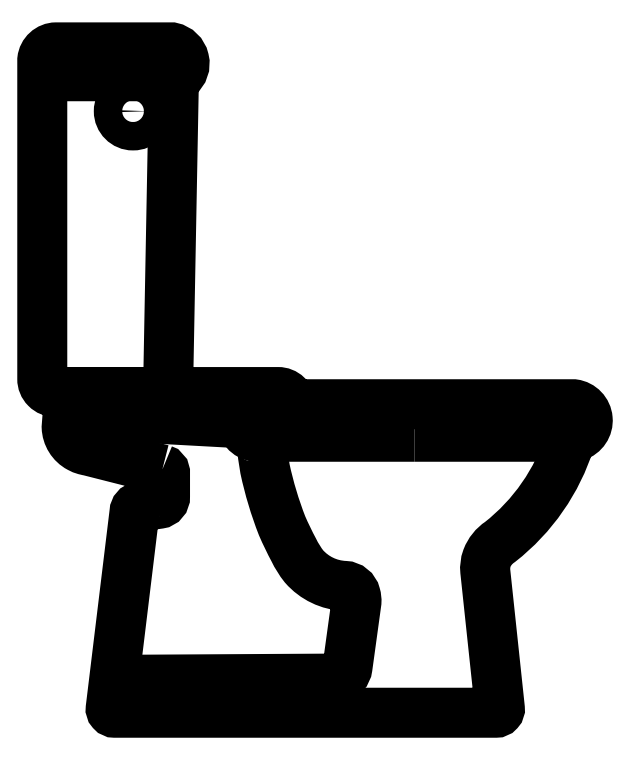
<metadata>
{"format":"dxf","ext":"dxf","renderer":"ezdxf+matplotlib","layout":"modelspace","background":"white","min_lineweight":24,"dpi":150}
</metadata>
<code>
0
SECTION
2
ENTITIES
0
POLYLINE
8
0
66
     1
10
0
20
0
30
0
0
VERTEX
8
0
10
0.2778
20
0.3448
30
0
42
-0.2826
0
VERTEX
8
0
10
0.2879
20
0.3366
30
0
42
0.01227
0
VERTEX
8
0
10
0.2925
20
0.3041
30
0
42
0.04
0
VERTEX
8
0
10
0.3137
20
0.2332
30
0
42
0.0204
0
VERTEX
8
0
10
0.3284
20
0.2027
30
0
42
0.05399
0
VERTEX
8
0
10
0.3411
20
0.1825
30
0
42
0.2043
0
VERTEX
8
0
10
0.3918
20
0.1581
30
0
42
-0.3311
0
VERTEX
8
0
10
0.4055
20
0.147
30
0
42
-0.08632
0
VERTEX
8
0
10
0.4065
20
0.1379
30
0
0
VERTEX
8
0
10
0.3953
20
0.05677
30
0
42
-0.3028
0
VERTEX
8
0
10
0.3832
20
0.04299
30
0
42
-0.04946
0
VERTEX
8
0
10
0.3793
20
0.04257
30
0
0
VERTEX
8
0
10
0.1043
20
0.04103
30
0
0
SEQEND
8
0
0
POLYLINE
8
0
66
     1
10
0
20
0
30
0
70
     1
0
VERTEX
8
0
10
0.1644
20
0.3033
30
0
42
-0.2788
0
VERTEX
8
0
10
0.1678
20
0.2996
30
0
0
VERTEX
8
0
10
0.1678
20
0.2696
30
0
42
-0.3846
0
VERTEX
8
0
10
0.1602
20
0.2605
30
0
0
VERTEX
8
0
10
0.1355
20
0.2571
30
0
42
0.3407
0
VERTEX
8
0
10
0.1298
20
0.2504
30
0
0
VERTEX
8
0
10
0.1
20
0.00568
30
0
42
0.4501
0
VERTEX
8
0
10
0.1051
20
0
30
0
0
VERTEX
8
0
10
0.5803
20
0
30
0
42
0.4456
0
VERTEX
8
0
10
0.5853
20
0.005604
30
0
0
VERTEX
8
0
10
0.5672
20
0.1764
30
0
42
-0.1105
0
VERTEX
8
0
10
0.5692
20
0.1926
30
0
42
-0.1558
0
VERTEX
8
0
10
0.5855
20
0.2129
30
0
42
0.1511
0
VERTEX
8
0
10
0.6726
20
0.3386
30
0
42
-0.2187
0
VERTEX
8
0
10
0.6806
20
0.3449
30
0
42
0.8018
0
VERTEX
8
0
10
0.6772
20
0.3847
30
0
0
VERTEX
8
0
10
0.479
20
0.3847
30
0
0
VERTEX
8
0
10
0.3249
20
0.3847
30
0
42
0.3991
0
VERTEX
8
0
10
0.3087
20
0.3999
30
0
0
VERTEX
8
0
10
0.1531
20
0.3999
30
0
42
0.3863
0
VERTEX
8
0
10
0.1718
20
0.4161
30
0
0
VERTEX
8
0
10
0.1789
20
0.7937
30
0
0
VERTEX
8
0
10
0.1845
20
0.7937
30
0
42
0.6329
0
VERTEX
8
0
10
0.1759
20
0.8297
30
0
0
VERTEX
8
0
10
0.03193
20
0.8297
30
0
42
0.3801
0
VERTEX
8
0
10
0.0147
20
0.814
30
0
0
VERTEX
8
0
10
0.0147
20
0.7998
30
0
0
VERTEX
8
0
10
0.0147
20
0.4163
30
0
42
0.4175
0
VERTEX
8
0
10
0.03106
20
0.3999
30
0
0
VERTEX
8
0
10
0.05322
20
0.3999
30
0
42
0.356
0
VERTEX
8
0
10
0.04812
20
0.396
30
0
0
VERTEX
8
0
10
0.04511
20
0.3563
30
0
42
0.2687
0
VERTEX
8
0
10
0.06119
20
0.3304
30
0
42
0.05198
0
VERTEX
8
0
10
0.06818
20
0.3276
30
0
0
VERTEX
8
0
10
0.07136
20
0.3268
30
0
42
0.009625
0
VERTEX
8
0
10
0.07274
20
0.3266
30
0
0
SEQEND
8
0
0
POLYLINE
8
0
66
     1
10
0
20
0
30
0
0
VERTEX
8
0
10
0.6806
20
0.3449
30
0
42
-0.04319
0
VERTEX
8
0
10
0.6772
20
0.3442
30
0
0
VERTEX
8
0
10
0.479
20
0.3442
30
0
0
SEQEND
8
0
0
CIRCLE
8
0
10
0.1279
20
0.7501
30
0
40
0.01774
0
POLYLINE
8
0
66
     1
10
0
20
0
30
0
0
VERTEX
8
0
10
0.05322
20
0.3999
30
0
0
VERTEX
8
0
10
0.1531
20
0.3999
30
0
0
SEQEND
8
0
0
POLYLINE
8
0
66
     1
10
0
20
0
30
0
0
VERTEX
8
0
10
0.05119
20
0.3725
30
0
0
VERTEX
8
0
10
0.2549
20
0.3614
30
0
0
SEQEND
8
0
0
ARC
8
0
10
0.05155
20
0.3775
30
0
40
0.004927
50
187.7
51
265.9
0
POLYLINE
8
0
66
     1
10
0
20
0
30
0
0
VERTEX
8
0
10
0.0147
20
0.7998
30
0
0
VERTEX
8
0
10
0.0294
20
0.7998
30
0
42
-0.2233
0
VERTEX
8
0
10
0.03345
20
0.7978
30
0
42
0.1794
0
VERTEX
8
0
10
0.0411
20
0.7938
30
0
42
0.05466
0
VERTEX
8
0
10
0.04306
20
0.7937
30
0
0
VERTEX
8
0
10
0.1789
20
0.7937
30
0
0
SEQEND
8
0
0
ARC
8
0
10
0.2545
20
0.349
30
0
40
0.01237
50
27.56
51
88.02
0
POLYLINE
8
0
66
     1
10
0
20
0
30
0
0
VERTEX
8
0
10
0.3249
20
0.3847
30
0
0
VERTEX
8
0
10
0.2808
20
0.3847
30
0
42
0.8753
0
VERTEX
8
0
10
0.2808
20
0.3442
30
0
0
VERTEX
8
0
10
0.479
20
0.3442
30
0
0
SEQEND
8
0
0
ENDSEC
0
EOF

</code>
